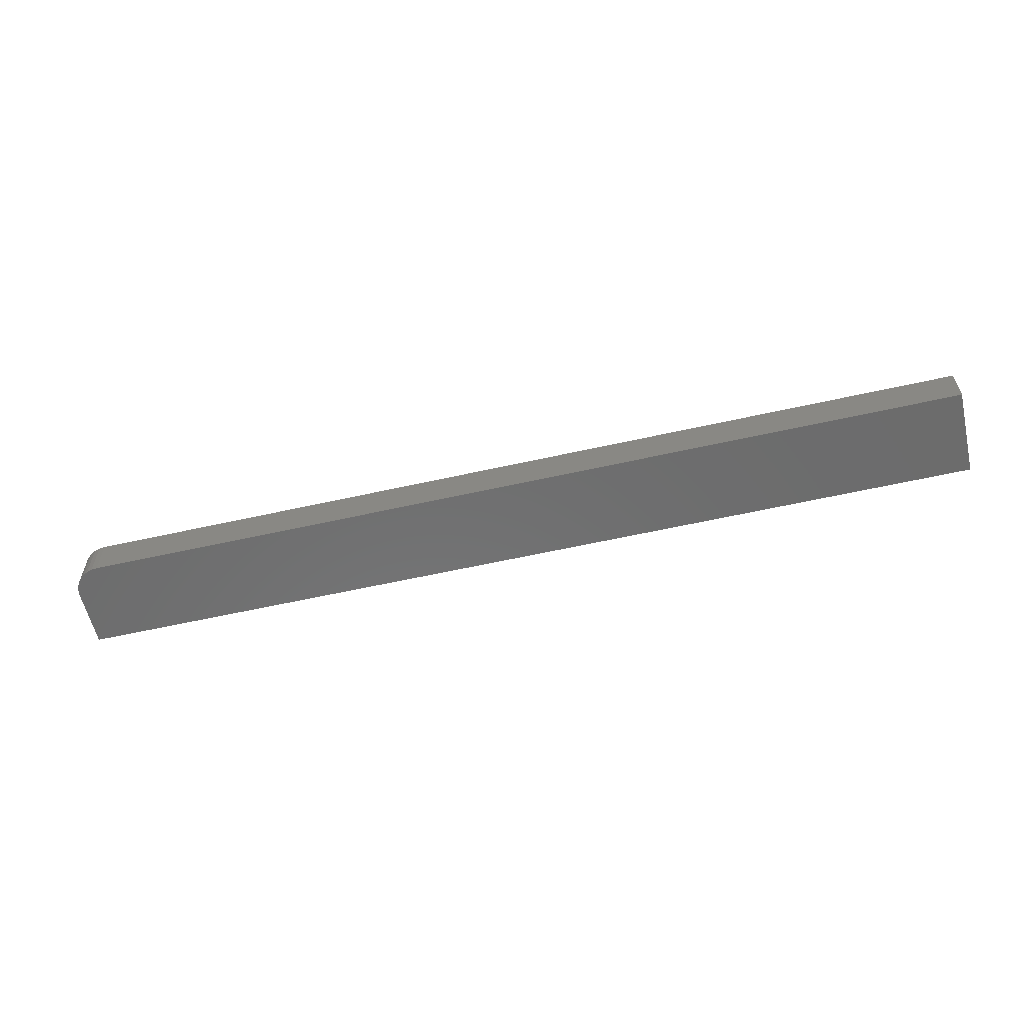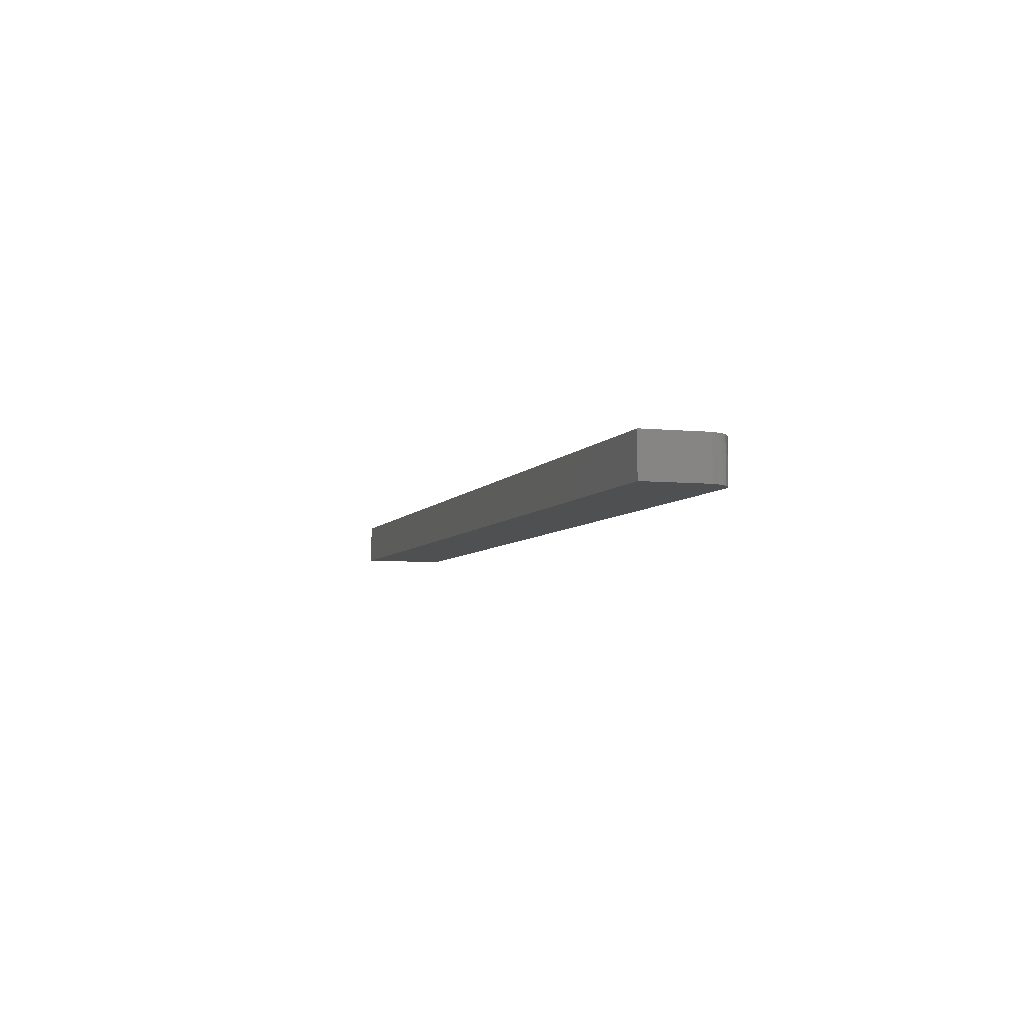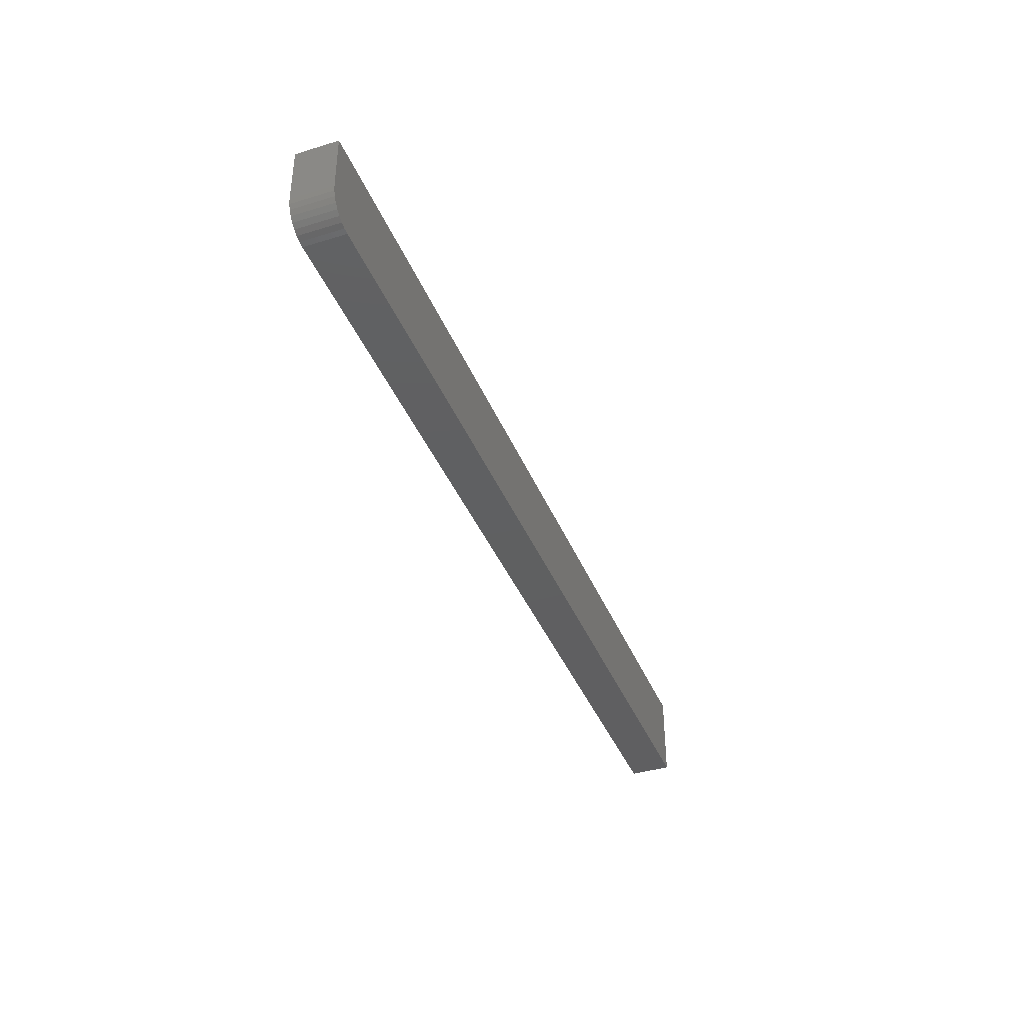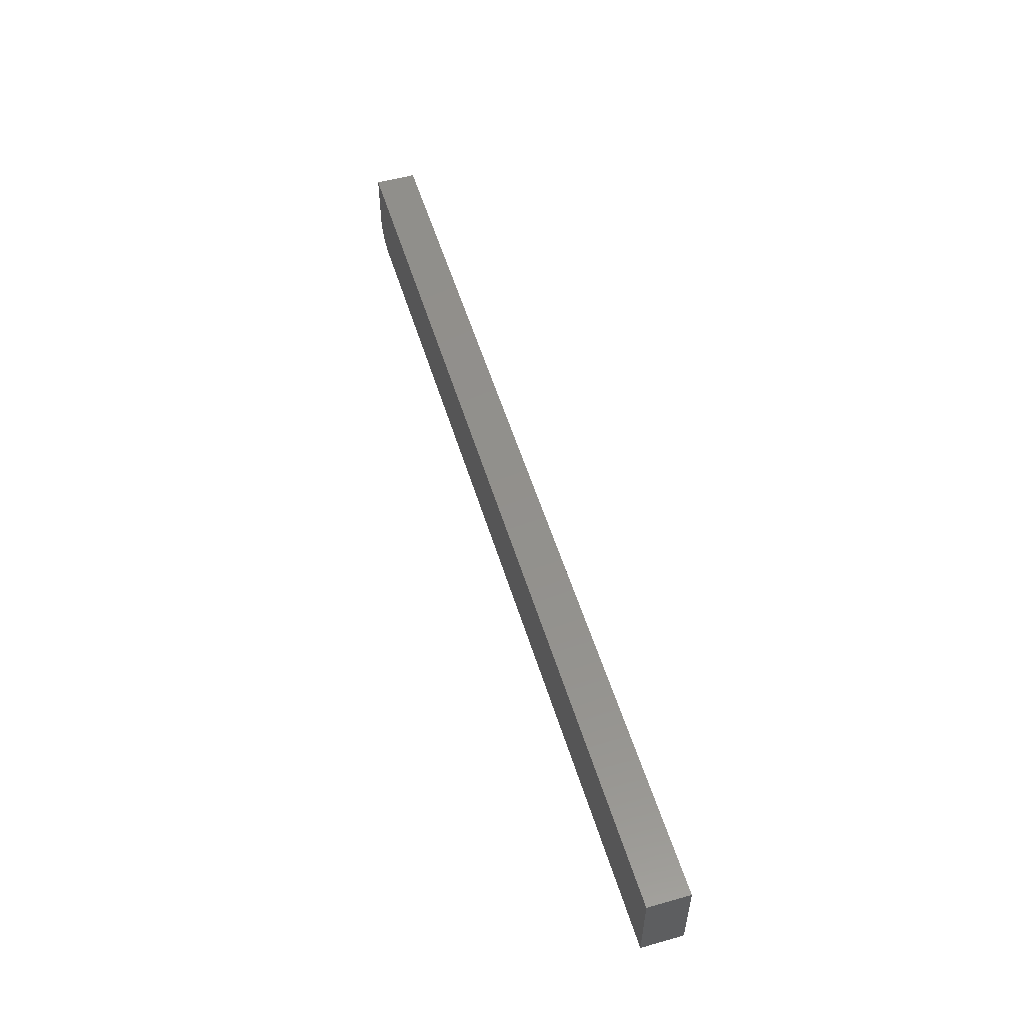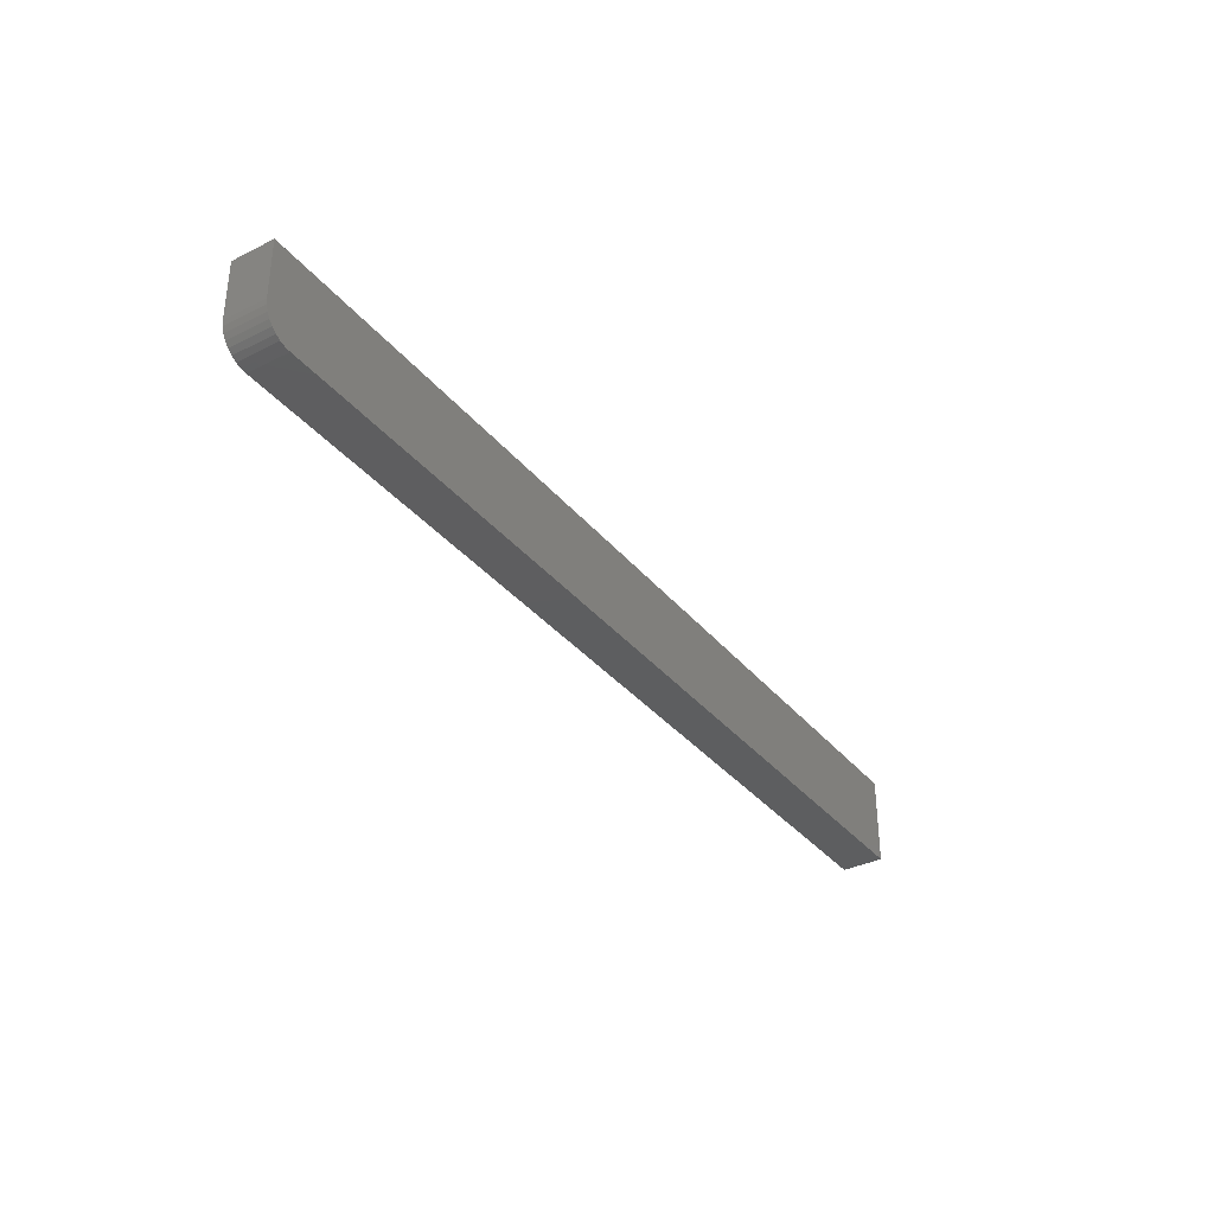
<metadata>
{"format":"stl","ext":"stl","renderer":"f3d","projection":"perspective","resolution":1024,"background":"white","views":[{"elev":-58.7,"azim":-166.9,"up":"+Y"},{"elev":-5.6,"azim":72.6,"up":"+Y"},{"elev":-39.5,"azim":110.9,"up":"+Z"},{"elev":53.7,"azim":-106.8,"up":"+Z"},{"elev":-35.1,"azim":123.5,"up":"+Z"}]}
</metadata>
<code>
# stl→obj: 24 verts, 44 faces
v 0.75 -0.03125 0.02344
v 0.75 0.002056 0.02344
v 0.75 -0.03125 0.07031
v 0.75 0.002056 0.07031
v 0.7482 -0.03125 0.01447
v 0.7495 -0.03125 0.01887
v 0 -0.03125 0.07031
v 0 -0.03125 0
v 0.7266 -0.03125 0
v 0.7311 -0.03125 0.0004503
v 0.7355 -0.03125 0.001784
v 0.7396 -0.03125 0.00395
v 0.7431 -0.03125 0.006865
v 0.7461 -0.03125 0.01042
v 0.7495 0.002056 0.01887
v 0.7482 0.002056 0.01447
v 0.7461 0.002056 0.01042
v 0.7431 0.002056 0.006865
v 0.7396 0.002056 0.00395
v 0.7355 0.002056 0.001784
v 0.7311 0.002056 0.0004503
v 0.7266 0.002056 -2.039e-18
v 0 0.002056 -2.039e-18
v 0 0.002056 0.07031
f 1 2 3
f 3 2 4
f 1 5 6
f 3 7 8
f 3 8 9
f 3 9 10
f 3 10 11
f 3 11 12
f 3 12 13
f 3 13 14
f 3 14 5
f 3 5 1
f 2 15 16
f 4 2 16
f 4 16 17
f 4 17 18
f 4 18 19
f 4 19 20
f 4 20 21
f 4 21 22
f 4 22 23
f 4 23 24
f 8 23 9
f 9 23 22
f 9 22 10
f 10 22 21
f 10 21 11
f 11 21 20
f 11 20 12
f 12 20 19
f 12 19 13
f 13 19 18
f 13 18 14
f 14 18 17
f 14 17 5
f 5 17 16
f 5 16 6
f 6 16 15
f 6 15 1
f 1 15 2
f 8 7 23
f 23 7 24
f 24 7 4
f 4 7 3

</code>
